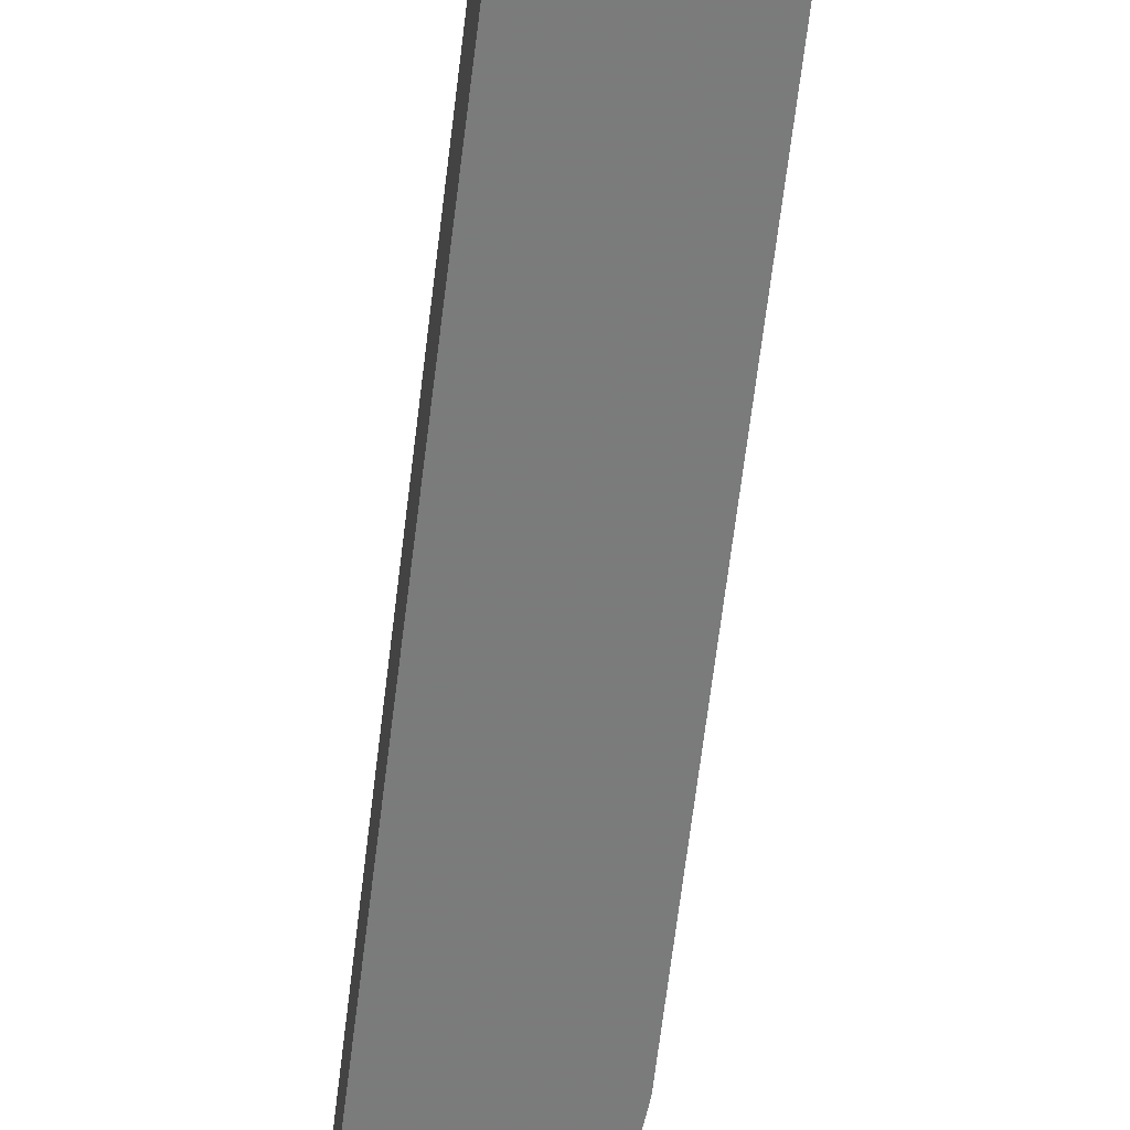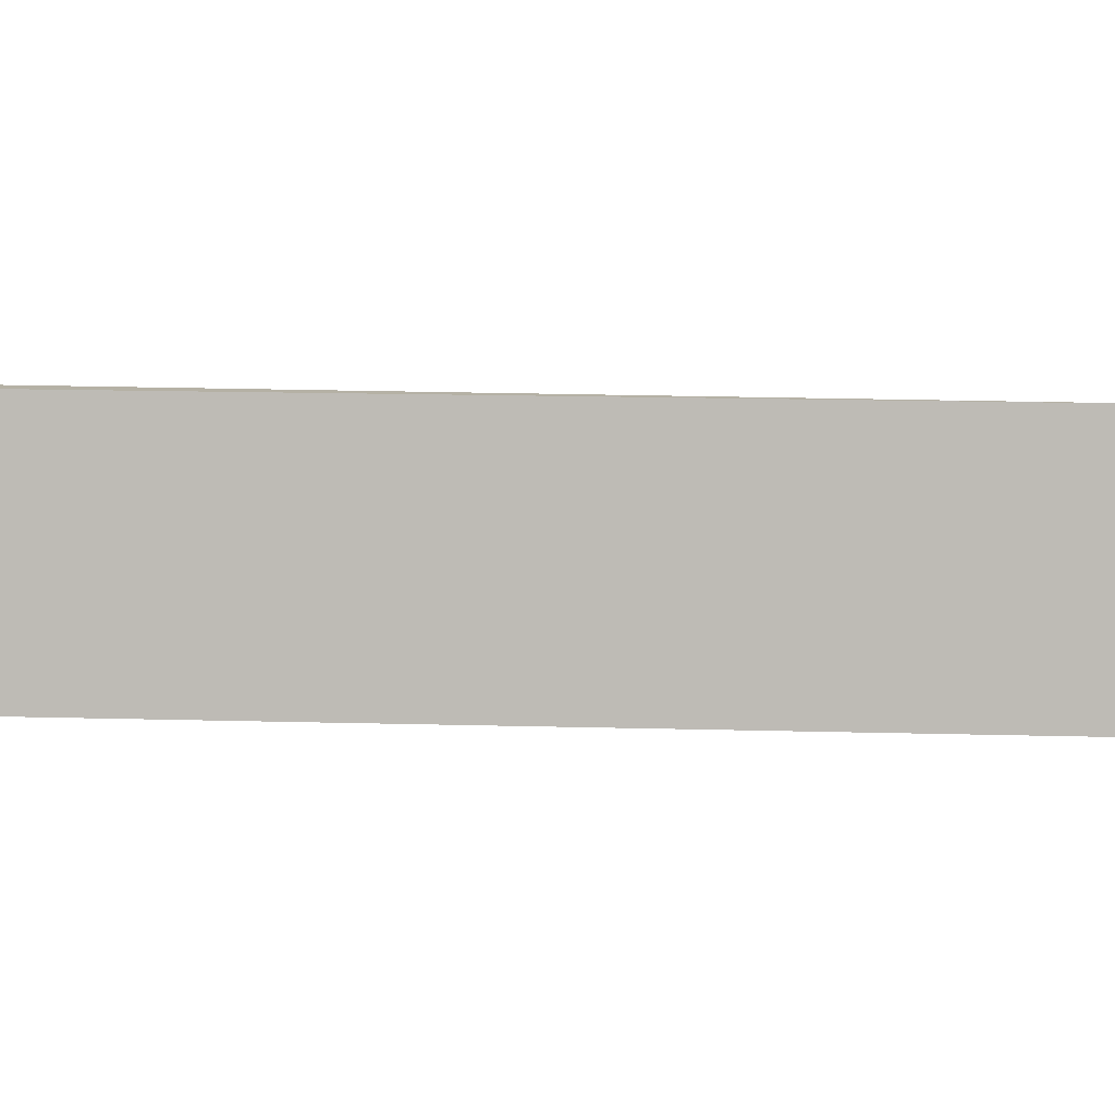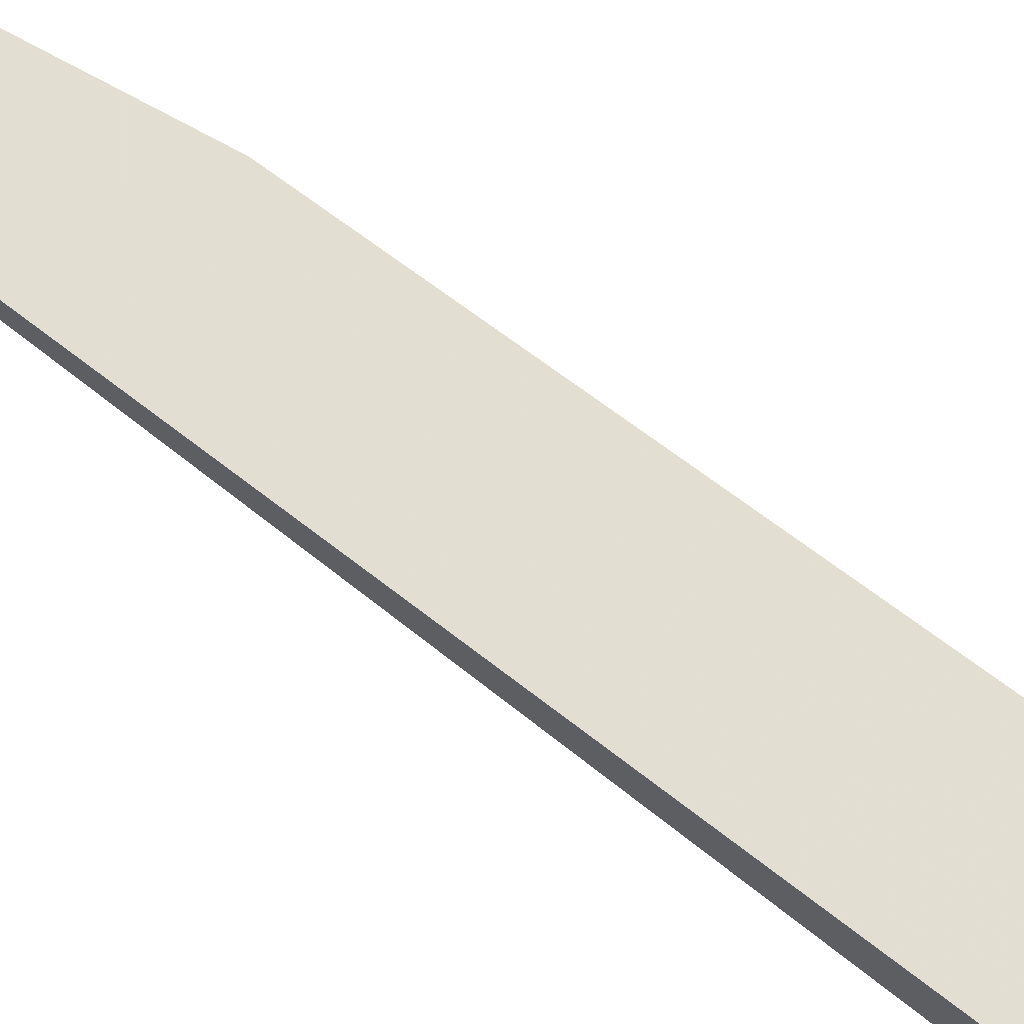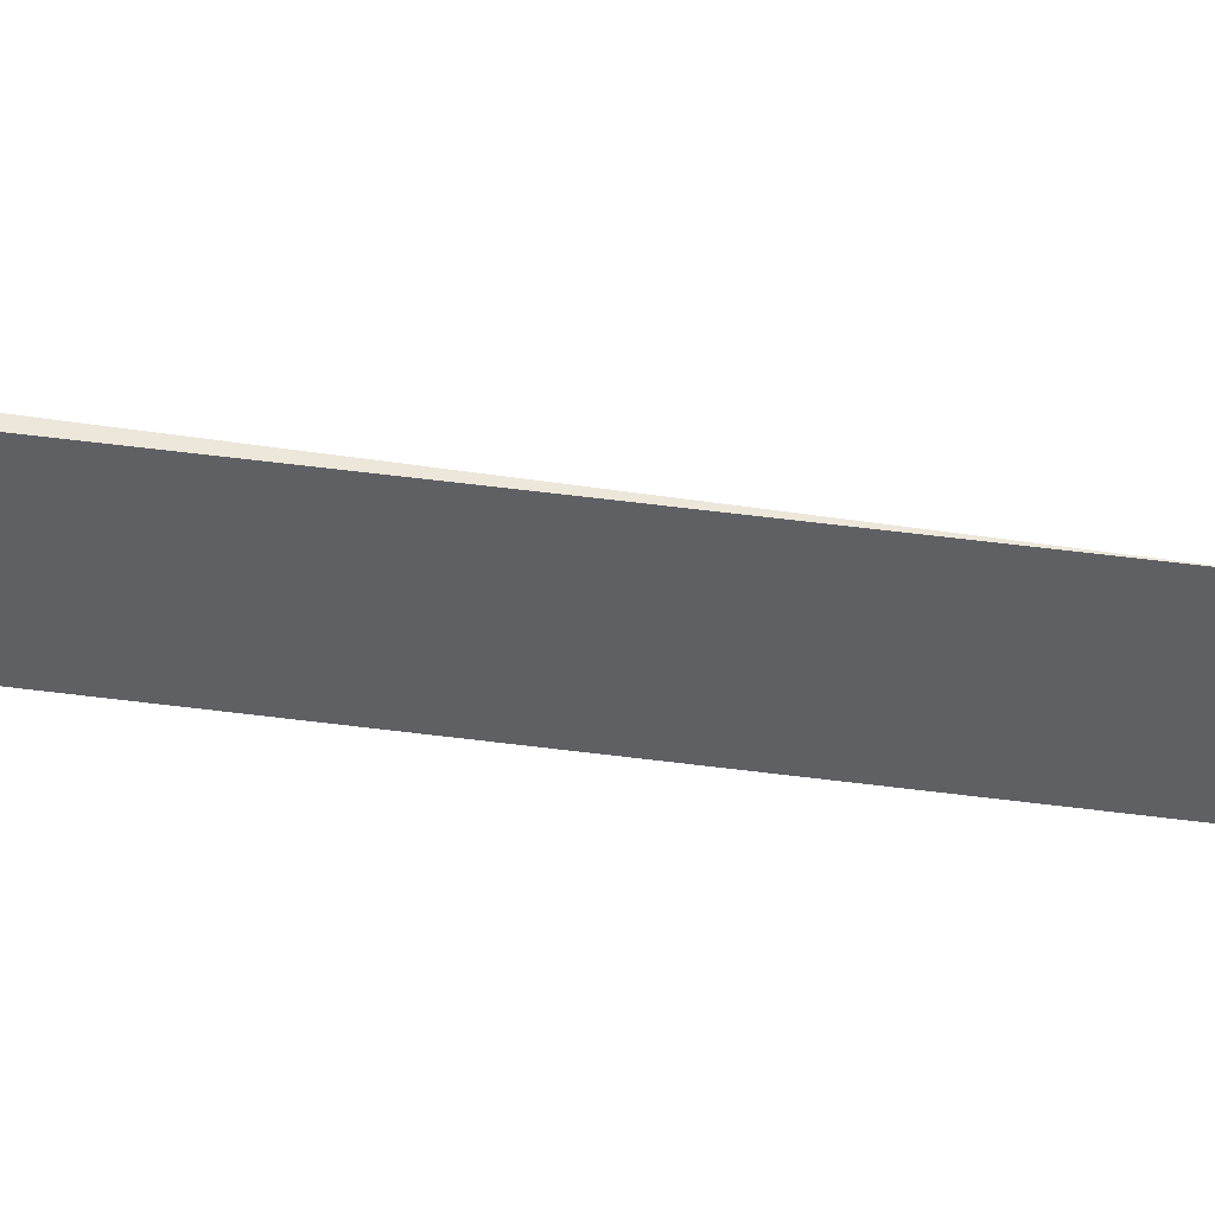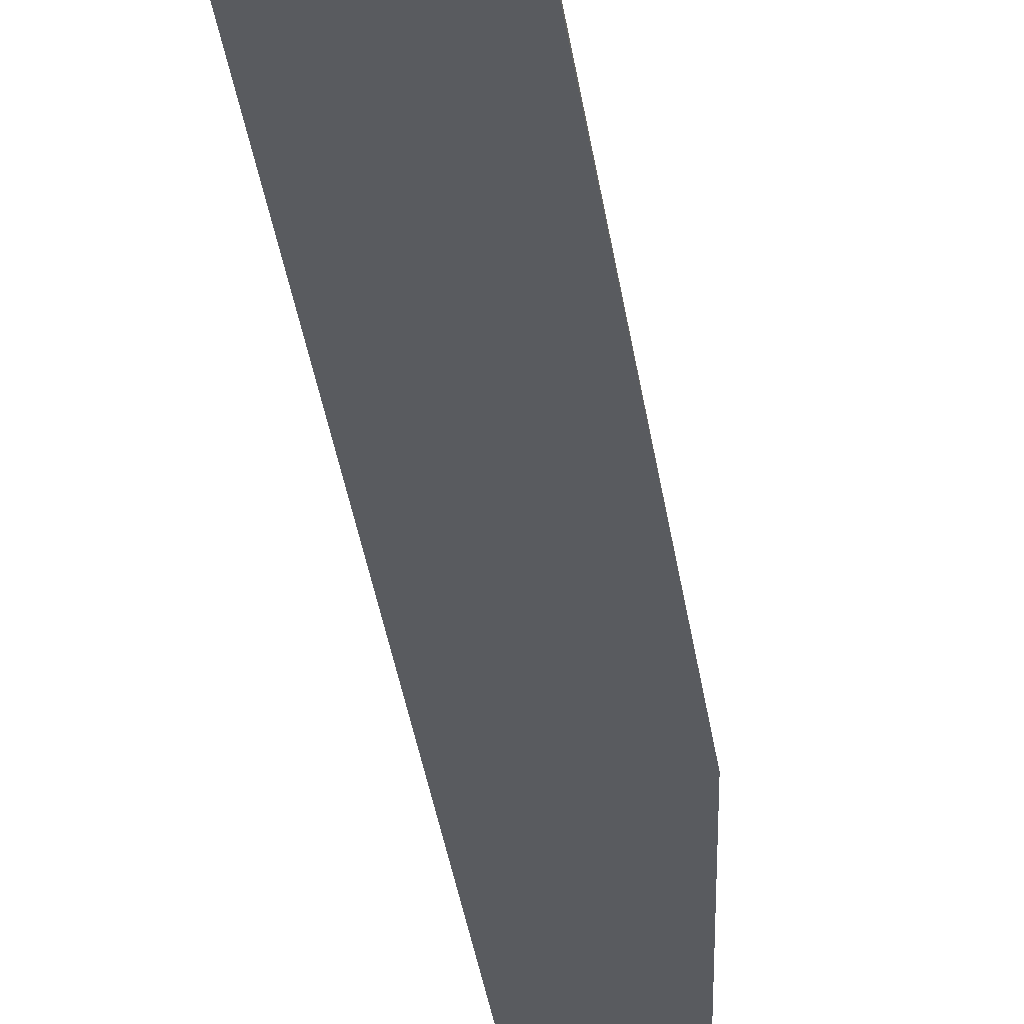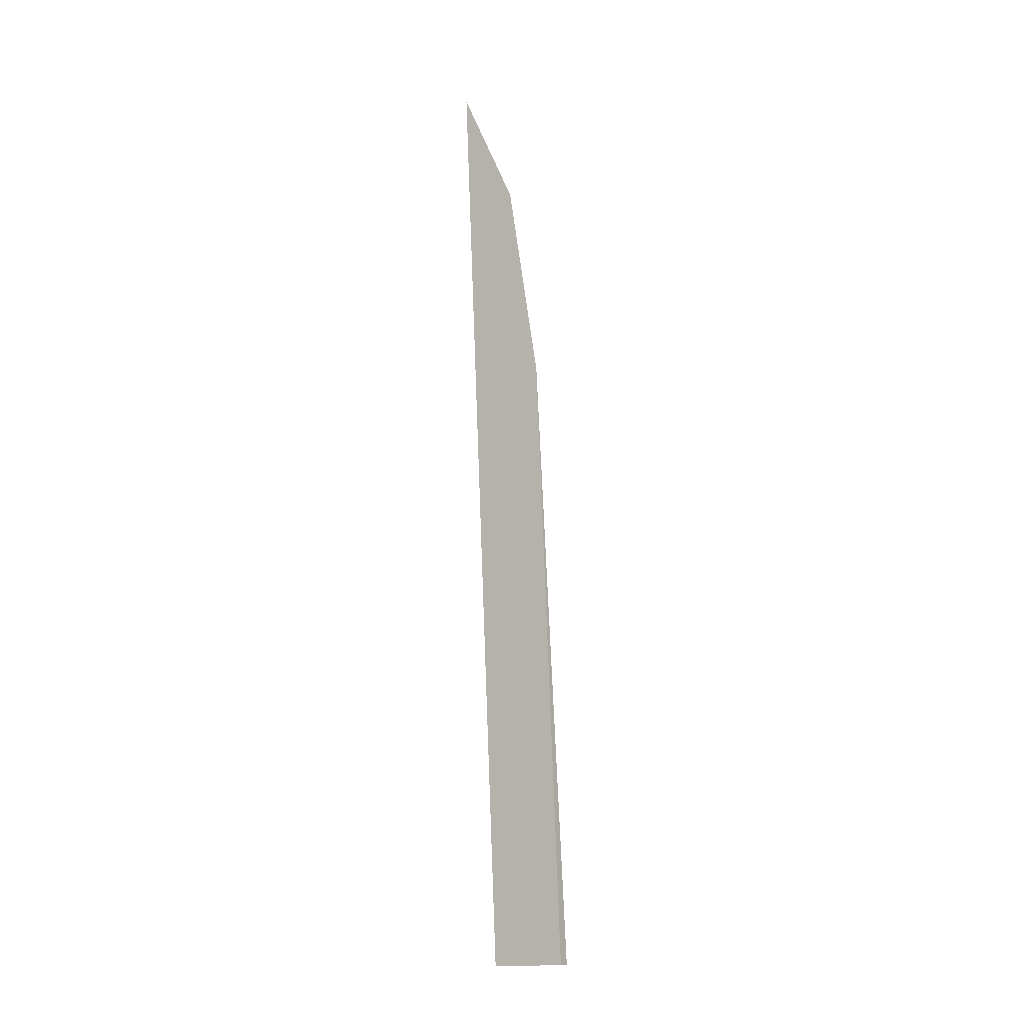
<metadata>
{"format":"obj","ext":"obj","renderer":"f3d","projection":"perspective","resolution":1024,"background":"white","views":[{"elev":-52.9,"azim":179.8,"up":"+Y"},{"elev":-71.0,"azim":-81.9,"up":"+Y"},{"elev":51.1,"azim":144.1,"up":"+Y"},{"elev":-29.4,"azim":-83.5,"up":"+Y"},{"elev":-24.3,"azim":-166.2,"up":"+Y"},{"elev":-1.7,"azim":-154.5,"up":"+Z"}]}
</metadata>
<code>
o WoodenBrokenPlanks_427
v 302.7 7.313 -167.5
v 302.5 6.16 -167.6
v 298.7 7.243 -167
v 298.8 7.805 -167
v 307.9 0.1115 -120.8
v 308 0.2814 -119.9
v 302.2 3.219 -135.9
v 304.6 1.552 -125.8
f 1 2 3 4
f 1 6 5 2
f 6 1 4 7
f 6 7 8
f 7 4 3
f 5 8 7 3
f 5 3 2
f 6 8 5

</code>
